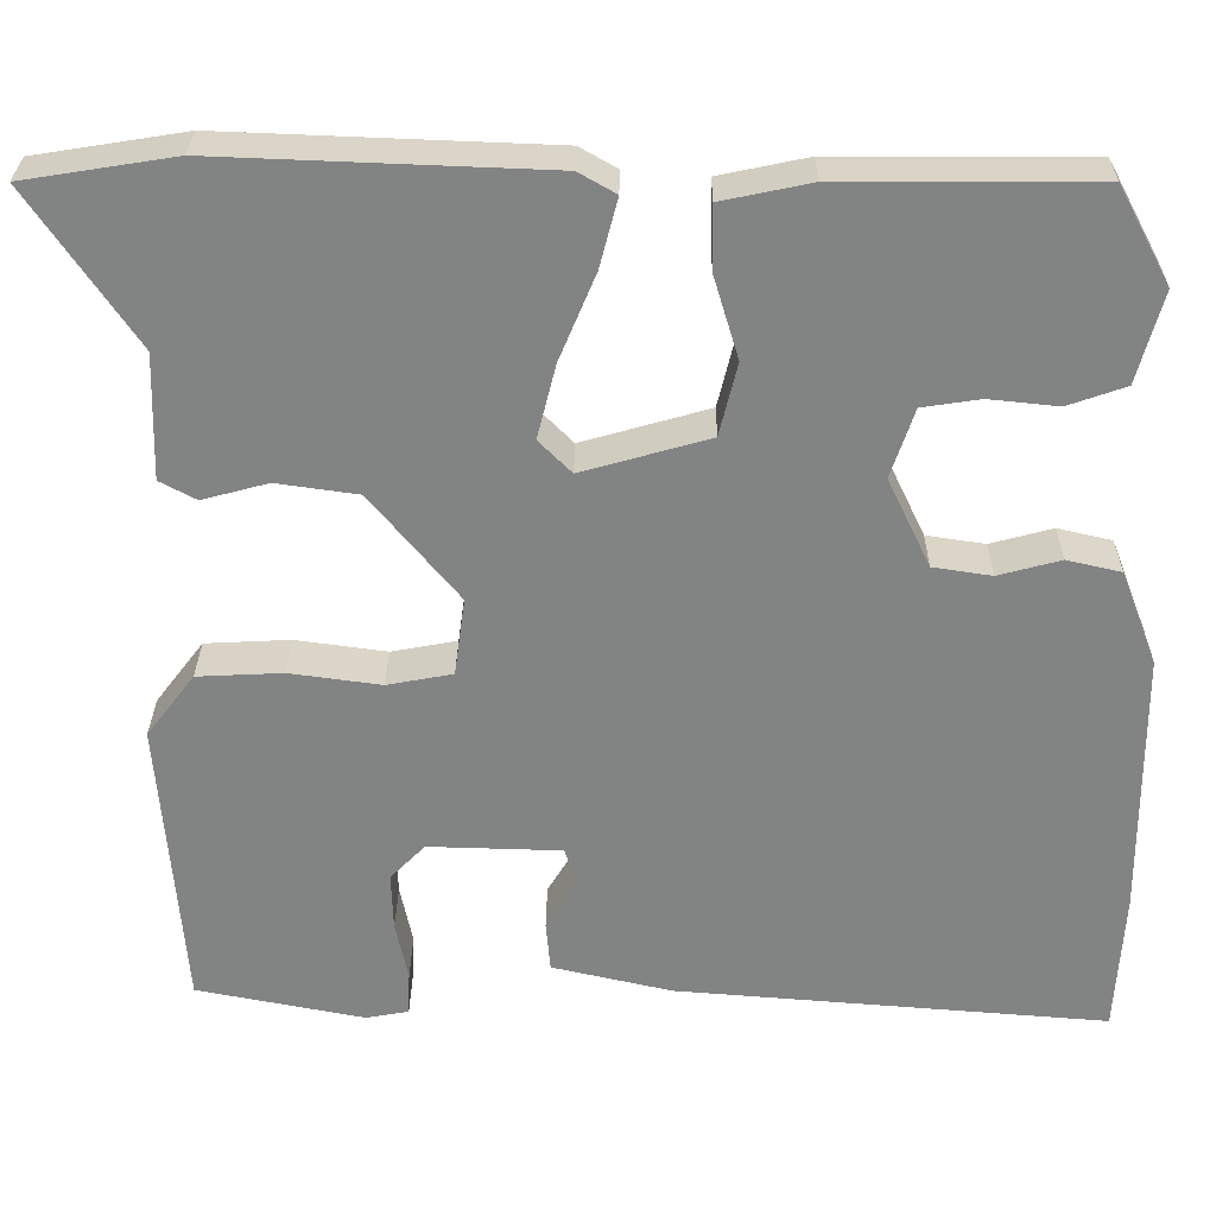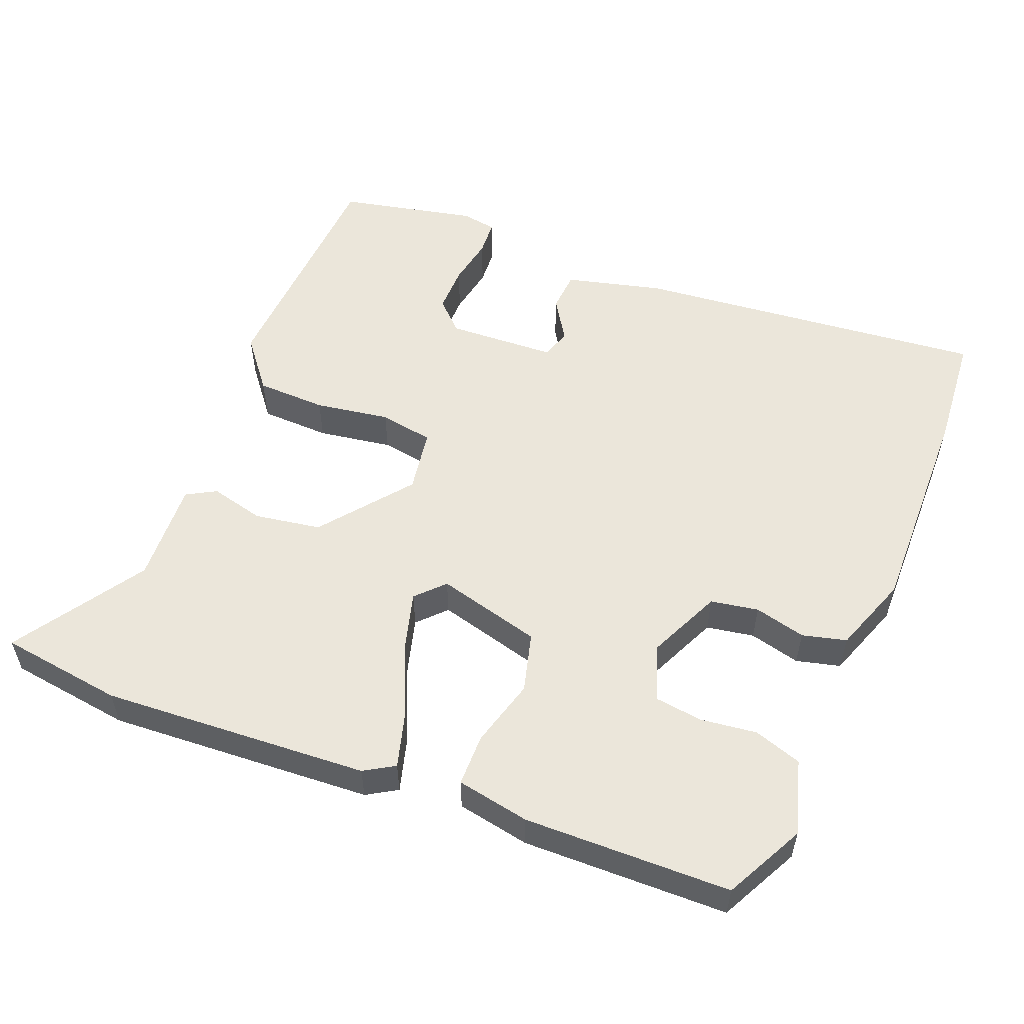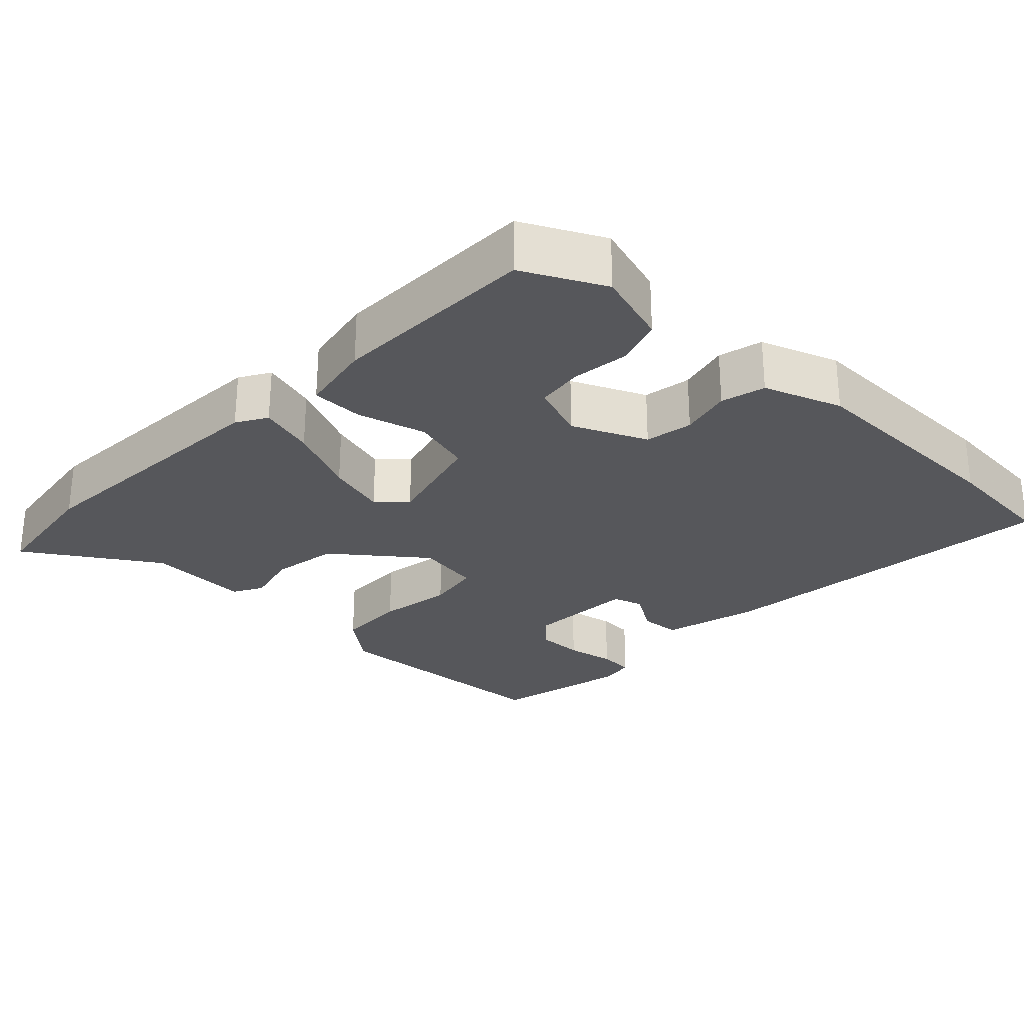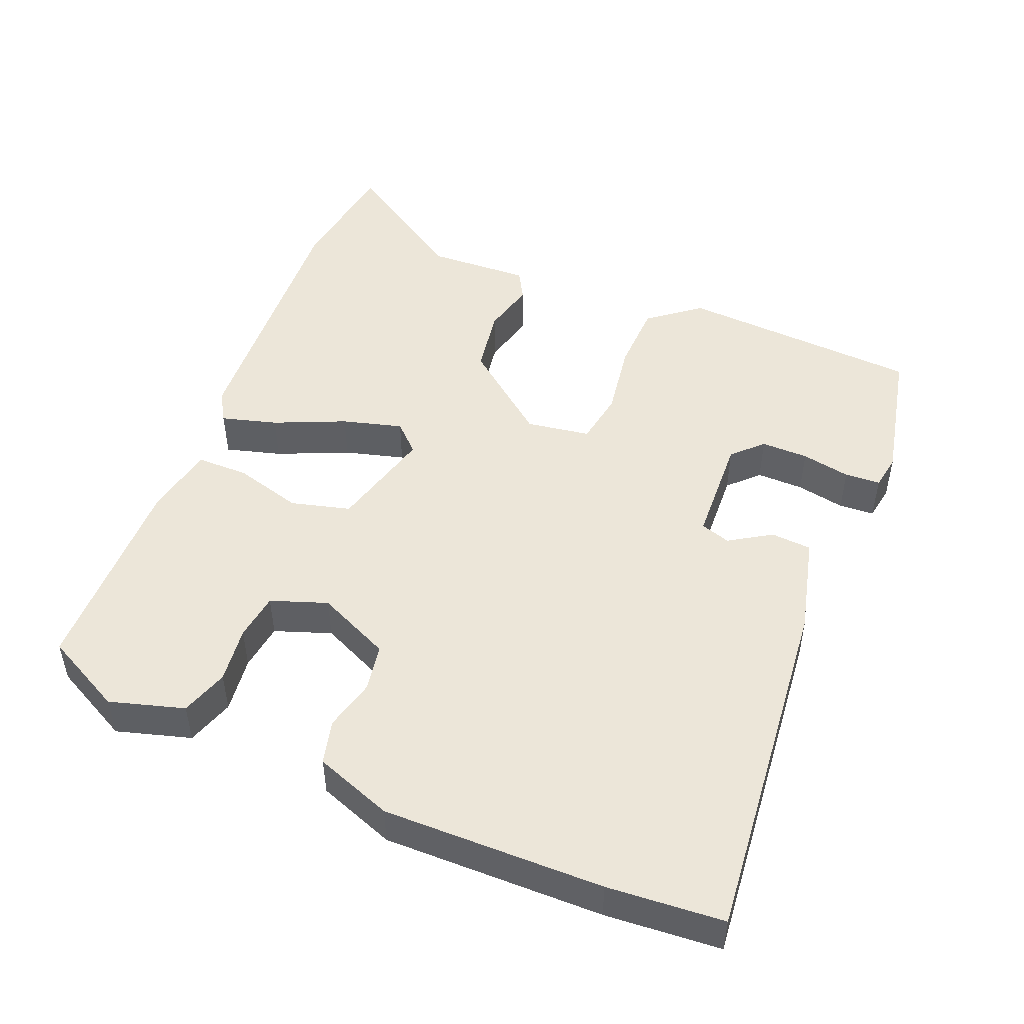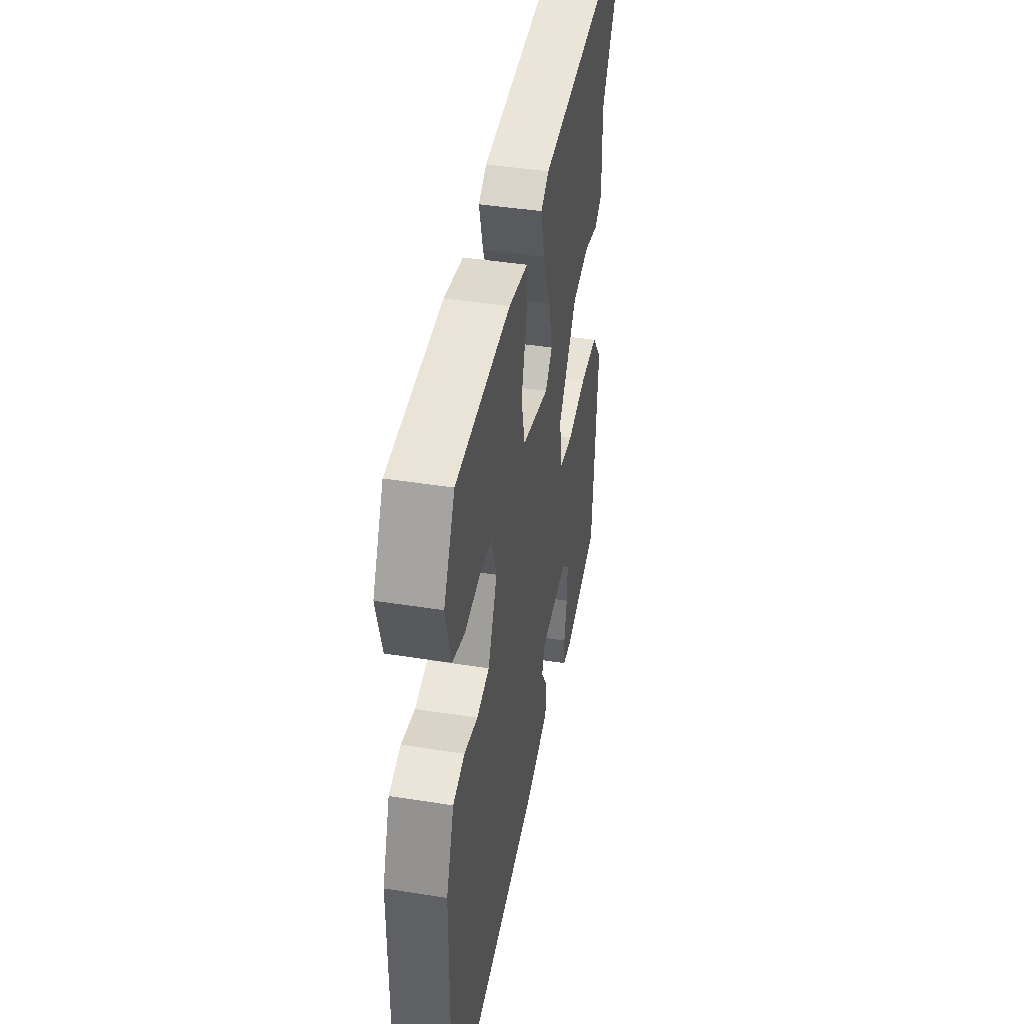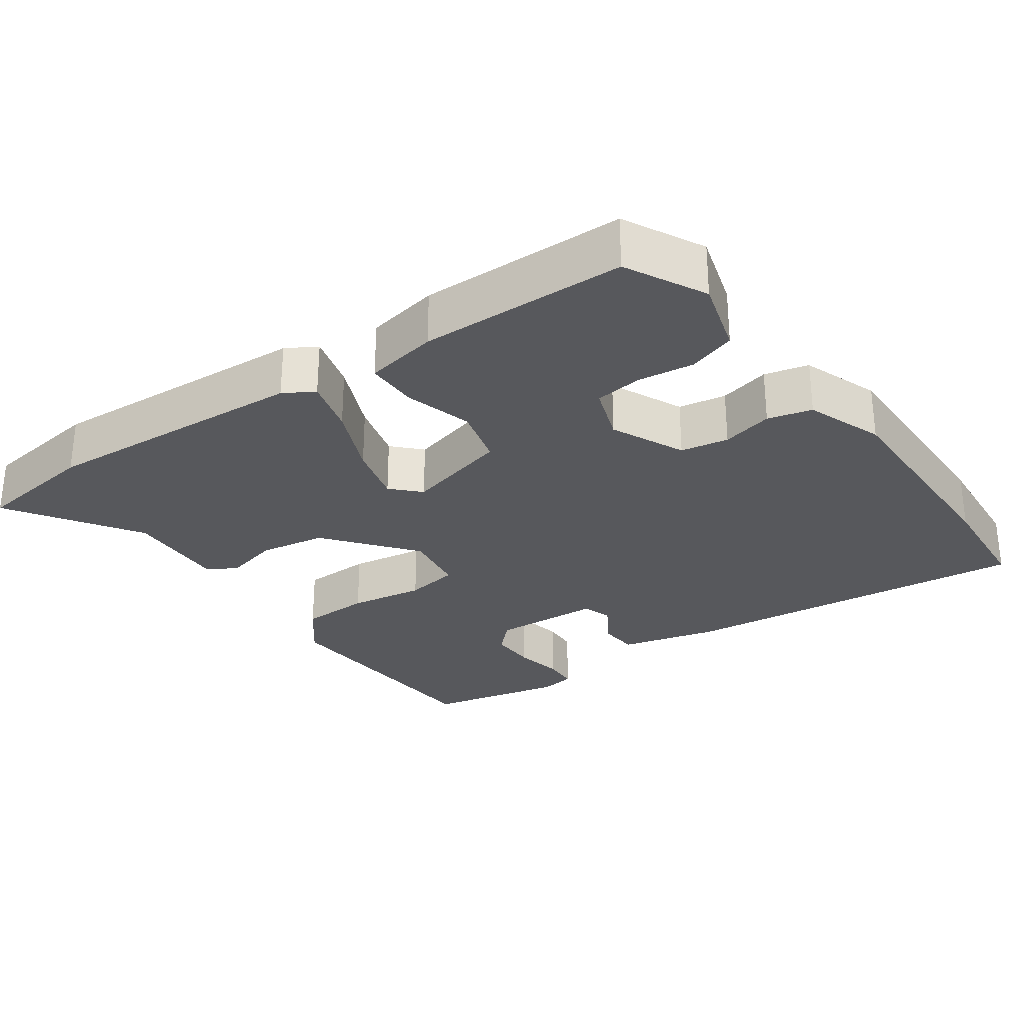
<metadata>
{"format":"obj","ext":"obj","renderer":"f3d","projection":"perspective","resolution":1024,"background":"white","views":[{"elev":29.0,"azim":0.6,"up":"+Z"},{"elev":54.8,"azim":20.6,"up":"+Y"},{"elev":-27.4,"azim":44.9,"up":"+Y"},{"elev":49.0,"azim":111.2,"up":"+Y"},{"elev":43.1,"azim":100.6,"up":"+Z"},{"elev":-28.5,"azim":34.2,"up":"+Y"}]}
</metadata>
<code>
v -0.519 0.07 -0.468
v -0.545 0.07 -0.135
v -0.491 0.07 -0.064
v -0.395 0.07 -0.059
v -0.292 0.07 -0.073
v -0.218 0.07 -0.059
v -0.206 0.07 0.029
v -0.305 0.07 0.149
v -0.397 0.07 0.162
v -0.471 0.07 0.142
v -0.512 0.07 0.164
v -0.508 0.07 0.305
v -0.627 0.07 0.48
v -0.458 0.07 0.507
v -0.09 0.07 0.493
v -0.048 0.07 0.469
v -0.068 0.07 0.392
v -0.109 0.07 0.294
v -0.13 0.07 0.211
v -0.093 0.07 0.174
v 0.05 0.07 0.215
v 0.07 0.07 0.297
v 0.042 0.07 0.39
v 0.041 0.07 0.462
v 0.141 0.07 0.483
v 0.425 0.07 0.484
v 0.483 0.07 0.376
v 0.455 0.07 0.273
v 0.39 0.07 0.25
v 0.312 0.07 0.258
v 0.247 0.07 0.248
v 0.221 0.07 0.17
v 0.269 0.07 0.07
v 0.335 0.07 0.06
v 0.405 0.07 0.079
v 0.466 0.07 0.065
v 0.507 0.07 -0.041
v 0.509 0.07 -0.344
v 0.5 0.07 -0.503
v 0.013 0.07 -0.465
v -0.122 0.07 -0.434
v -0.127 0.07 -0.378
v -0.092 0.07 -0.32
v -0.106 0.07 -0.279
v -0.256 0.07 -0.275
v -0.295 0.07 -0.315
v -0.293 0.07 -0.38
v -0.279 0.07 -0.447
v -0.281 0.07 -0.496
v -0.329 0.07 -0.505
v -0.519 0 -0.468
v -0.545 0 -0.135
v -0.491 0 -0.064
v -0.395 0 -0.059
v -0.292 0 -0.073
v -0.218 0 -0.059
v -0.206 0 0.029
v -0.305 0 0.149
v -0.397 0 0.162
v -0.471 0 0.142
v -0.512 0 0.164
v -0.508 0 0.305
v -0.627 0 0.48
v -0.458 0 0.507
v -0.09 0 0.493
v -0.048 0 0.469
v -0.068 0 0.392
v -0.109 0 0.294
v -0.13 0 0.211
v -0.093 0 0.174
v 0.05 0 0.215
v 0.07 0 0.297
v 0.042 0 0.39
v 0.041 0 0.462
v 0.141 0 0.483
v 0.425 0 0.484
v 0.483 0 0.376
v 0.455 0 0.273
v 0.39 0 0.25
v 0.312 0 0.258
v 0.247 0 0.248
v 0.221 0 0.17
v 0.269 0 0.07
v 0.335 0 0.06
v 0.405 0 0.079
v 0.466 0 0.065
v 0.507 0 -0.041
v 0.509 0 -0.344
v 0.5 0 -0.503
v 0.013 0 -0.465
v -0.122 0 -0.434
v -0.127 0 -0.378
v -0.092 0 -0.32
v -0.106 0 -0.279
v -0.256 0 -0.275
v -0.295 0 -0.315
v -0.293 0 -0.38
v -0.279 0 -0.447
v -0.281 0 -0.496
v -0.329 0 -0.505
f 2 3 4
f 1 2 4
f 50 1 4
f 49 50 4
f 48 49 4
f 47 48 4
f 46 47 4
f 45 46 4 5
f 44 45 5 6
f 41 42 43
f 40 41 43
f 39 40 43
f 38 39 43
f 37 38 43
f 36 37 43
f 35 36 43
f 34 35 43
f 33 34 43 44
f 44 6 7
f 33 44 7
f 32 33 7
f 28 29 30
f 27 28 30
f 26 27 30
f 25 26 30
f 24 25 30
f 23 24 30
f 22 23 30
f 22 30 31
f 21 22 31 32
f 16 17 18
f 15 16 18
f 14 15 18
f 13 14 18
f 12 13 18
f 11 12 18
f 10 11 18
f 9 10 18
f 8 9 18 19
f 7 8 19 20
f 7 20 21 32
f 54 53 52
f 54 52 51
f 54 51 100
f 54 100 99
f 54 99 98
f 54 98 97
f 54 97 96
f 55 54 96 95
f 56 55 95 94
f 93 92 91
f 93 91 90
f 93 90 89
f 93 89 88
f 93 88 87
f 93 87 86
f 93 86 85
f 93 85 84
f 94 93 84 83
f 57 56 94
f 57 94 83
f 57 83 82
f 80 79 78
f 80 78 77
f 80 77 76
f 80 76 75
f 80 75 74
f 80 74 73
f 80 73 72
f 81 80 72
f 82 81 72 71
f 68 67 66
f 68 66 65
f 68 65 64
f 68 64 63
f 68 63 62
f 68 62 61
f 68 61 60
f 68 60 59
f 69 68 59 58
f 70 69 58 57
f 82 71 70 57
f 1 51 52 2
f 2 52 53 3
f 3 53 54 4
f 4 54 55 5
f 5 55 56 6
f 6 56 57 7
f 7 57 58 8
f 8 58 59 9
f 9 59 60 10
f 10 60 61 11
f 11 61 62 12
f 12 62 63 13
f 13 63 64 14
f 14 64 65 15
f 15 65 66 16
f 16 66 67 17
f 17 67 68 18
f 18 68 69 19
f 19 69 70 20
f 20 70 71 21
f 21 71 72 22
f 22 72 73 23
f 23 73 74 24
f 24 74 75 25
f 25 75 76 26
f 26 76 77 27
f 27 77 78 28
f 28 78 79 29
f 29 79 80 30
f 30 80 81 31
f 31 81 82 32
f 32 82 83 33
f 33 83 84 34
f 34 84 85 35
f 35 85 86 36
f 36 86 87 37
f 37 87 88 38
f 38 88 89 39
f 39 89 90 40
f 40 90 91 41
f 41 91 92 42
f 42 92 93 43
f 43 93 94 44
f 44 94 95 45
f 45 95 96 46
f 46 96 97 47
f 47 97 98 48
f 48 98 99 49
f 49 99 100 50
f 50 100 51 1

</code>
